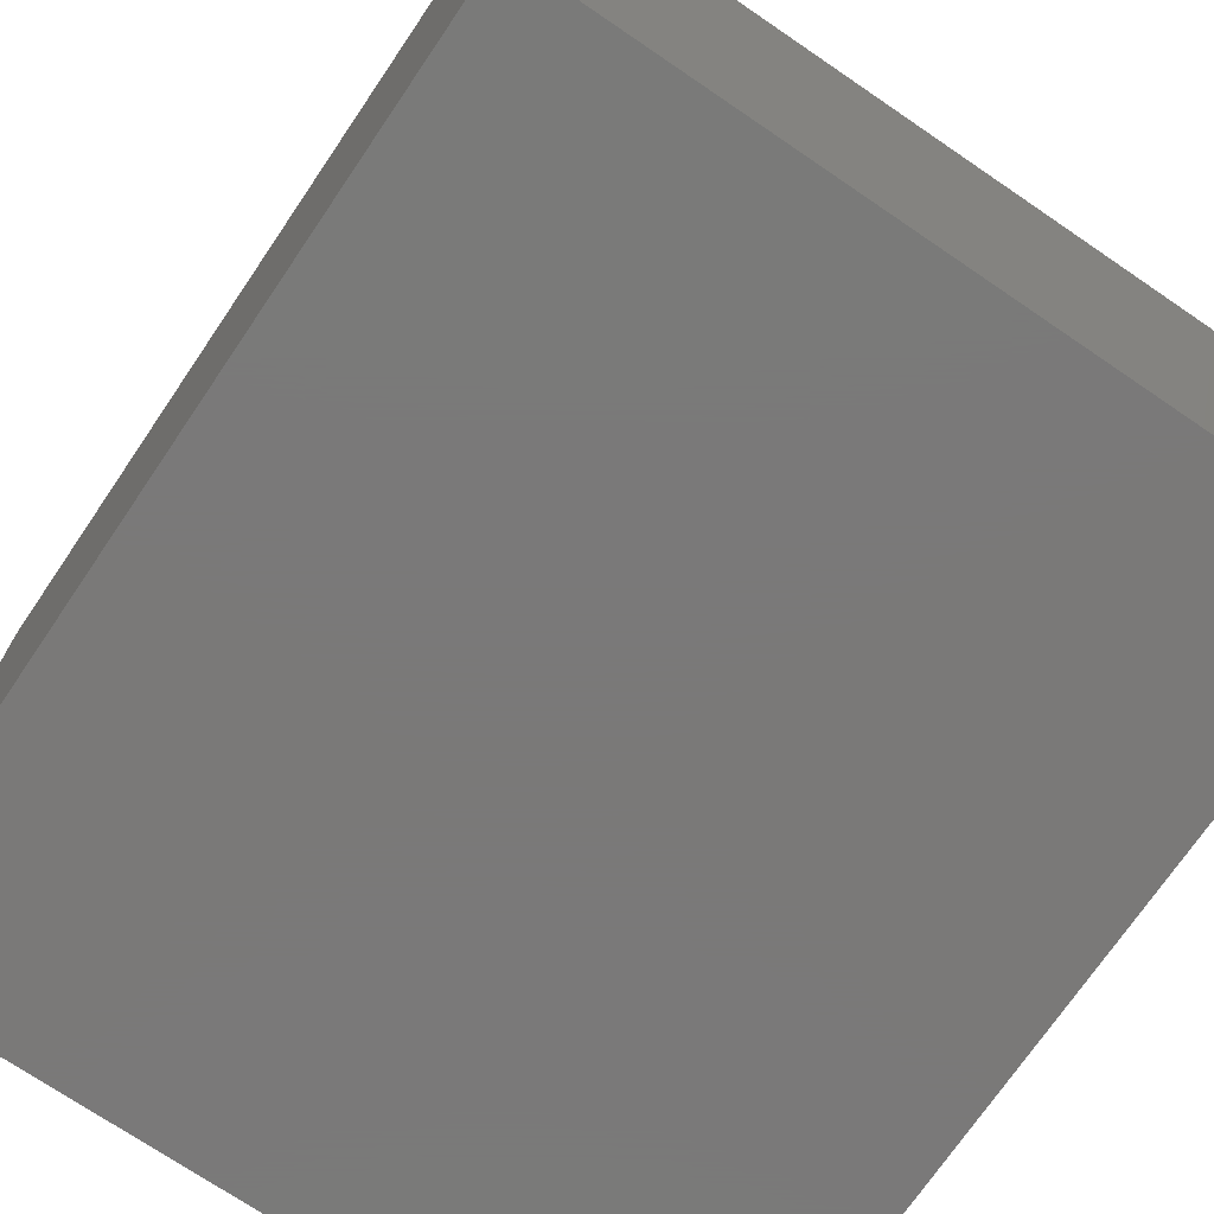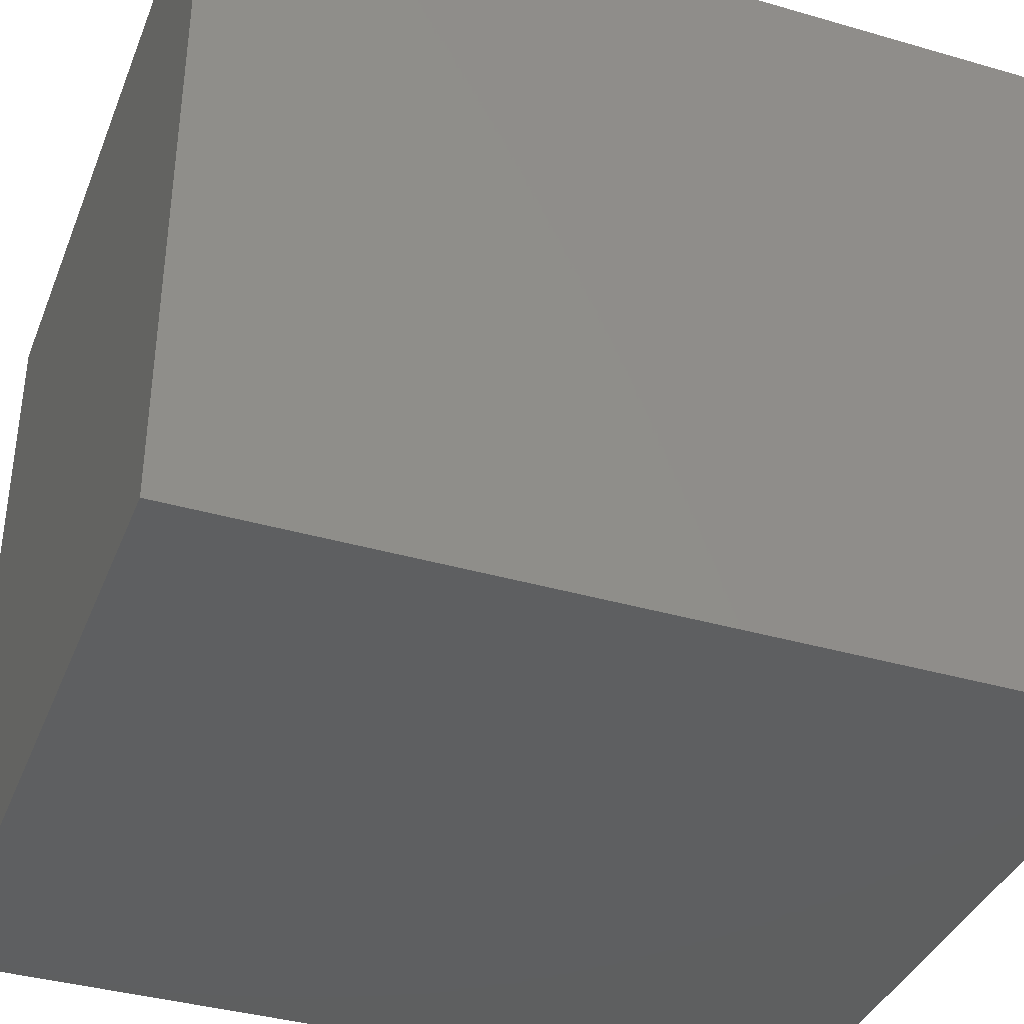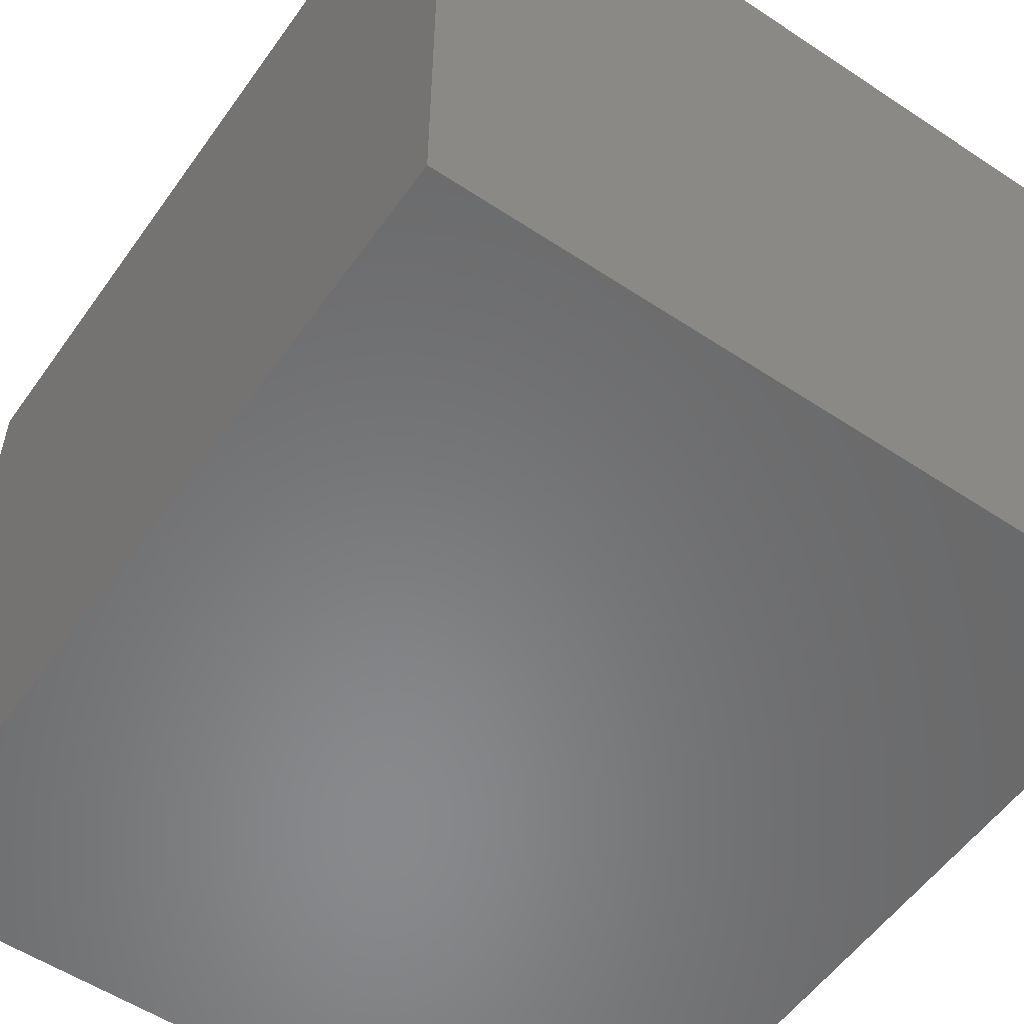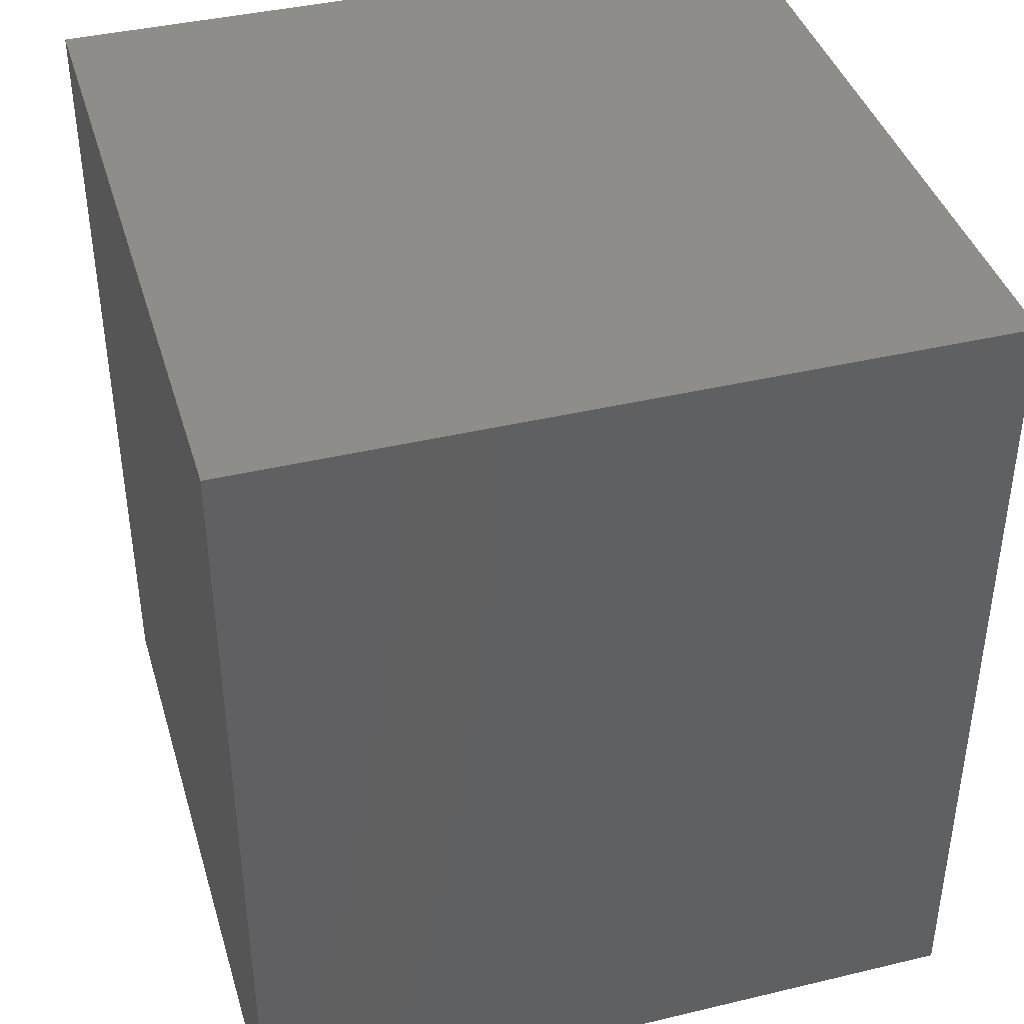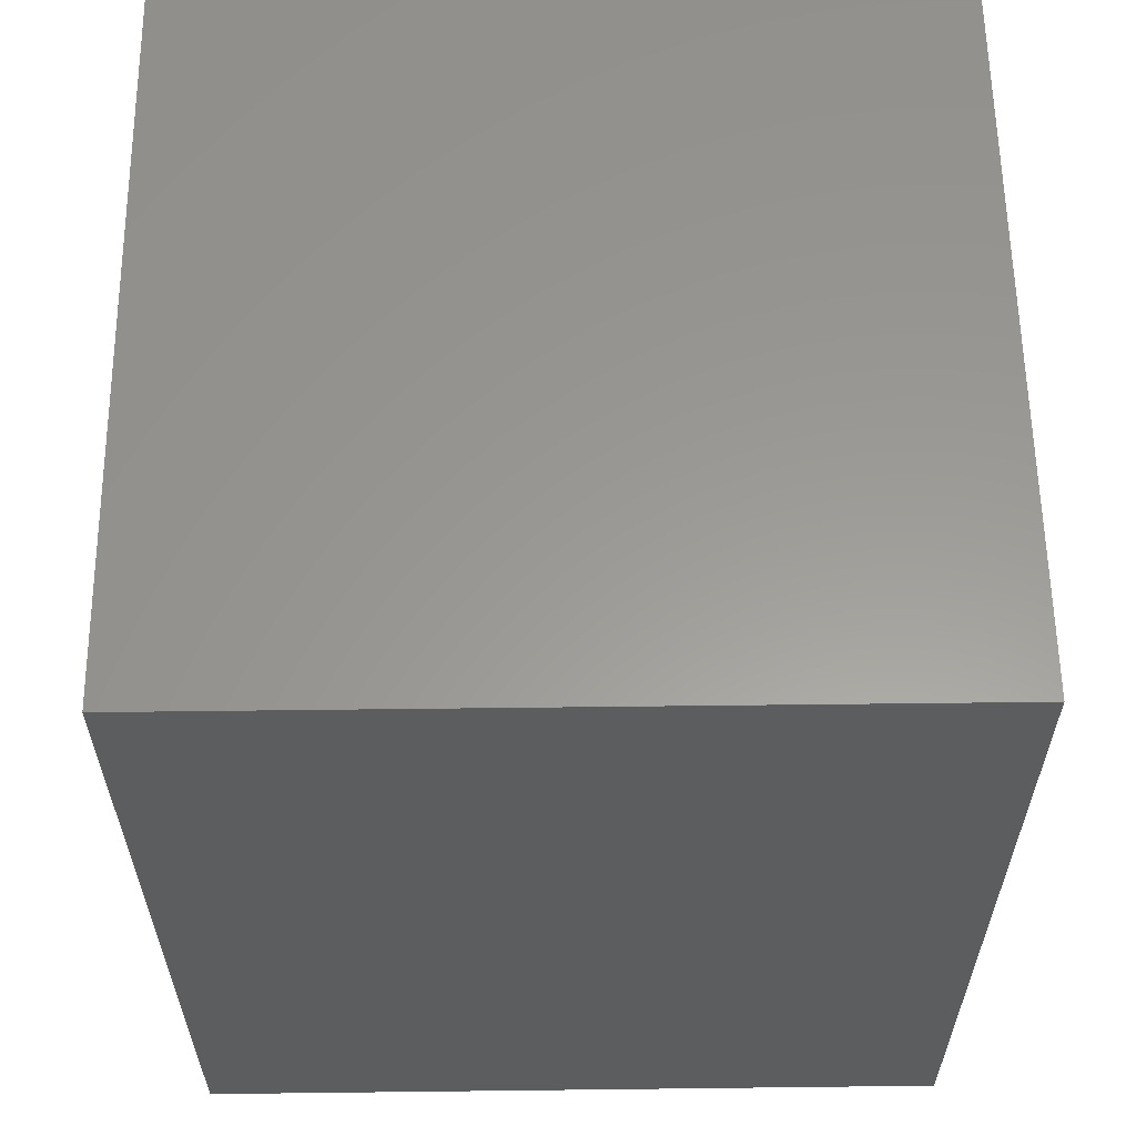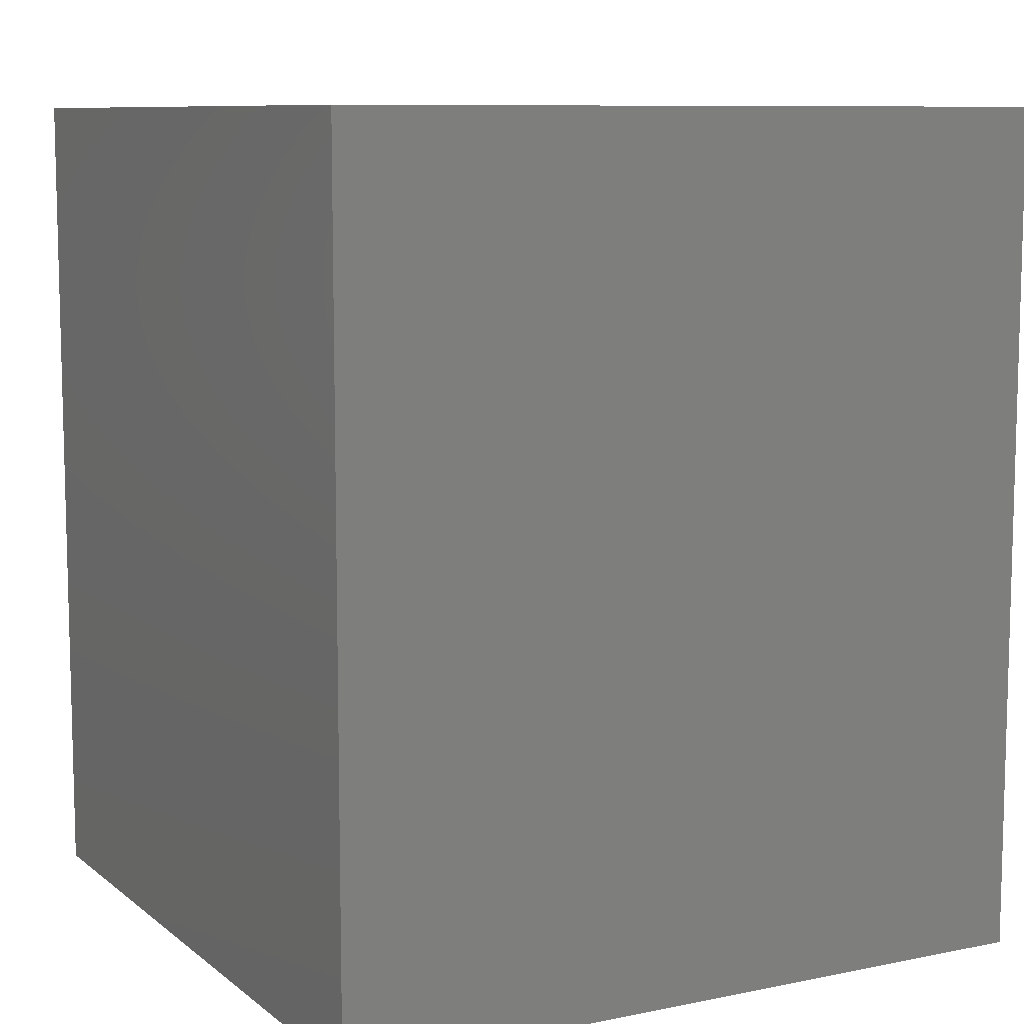
<metadata>
{"format":"stl","ext":"stl","renderer":"f3d","projection":"perspective","resolution":1024,"background":"white","views":[{"elev":-72.6,"azim":-34.2,"up":"+Y"},{"elev":-37.8,"azim":-110.3,"up":"+Y"},{"elev":-55.4,"azim":-34.9,"up":"+Y"},{"elev":40.4,"azim":163.7,"up":"+Z"},{"elev":59.6,"azim":89.3,"up":"+Z"},{"elev":9.1,"azim":151.7,"up":"+Z"}]}
</metadata>
<code>
# stl→obj: 8 verts, 12 faces
v 0.3276 0.3276 0
v -0.3276 0.3276 0
v 0.3276 0.3276 0.75
v -0.3276 0.3276 0.75
v 0.3276 -0.3276 0
v 0.3276 -0.3276 0.75
v -0.3276 -0.3276 0
v -0.3276 -0.3276 0.75
f 1 2 3
f 3 2 4
f 5 1 6
f 6 1 3
f 2 7 4
f 4 7 8
f 7 2 5
f 5 2 1
f 7 5 8
f 8 5 6
f 8 6 4
f 4 6 3

</code>
